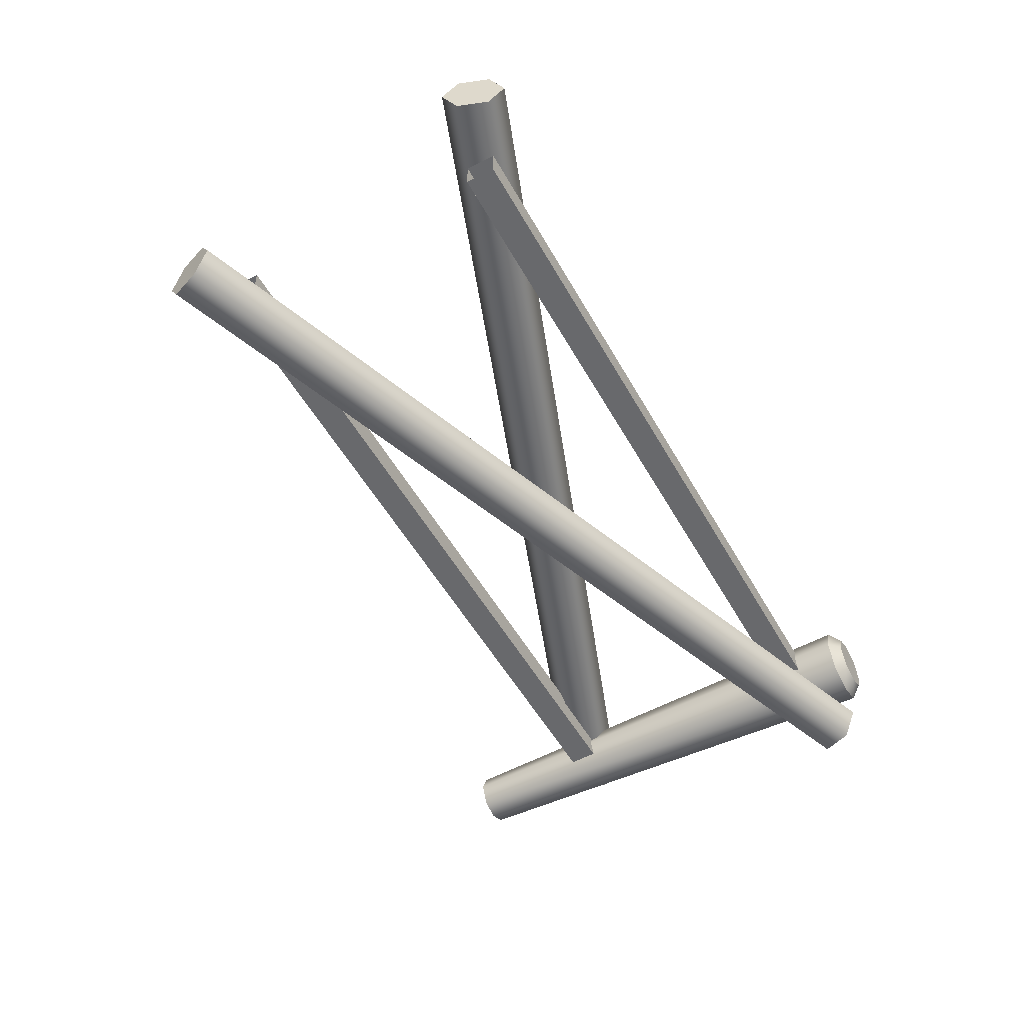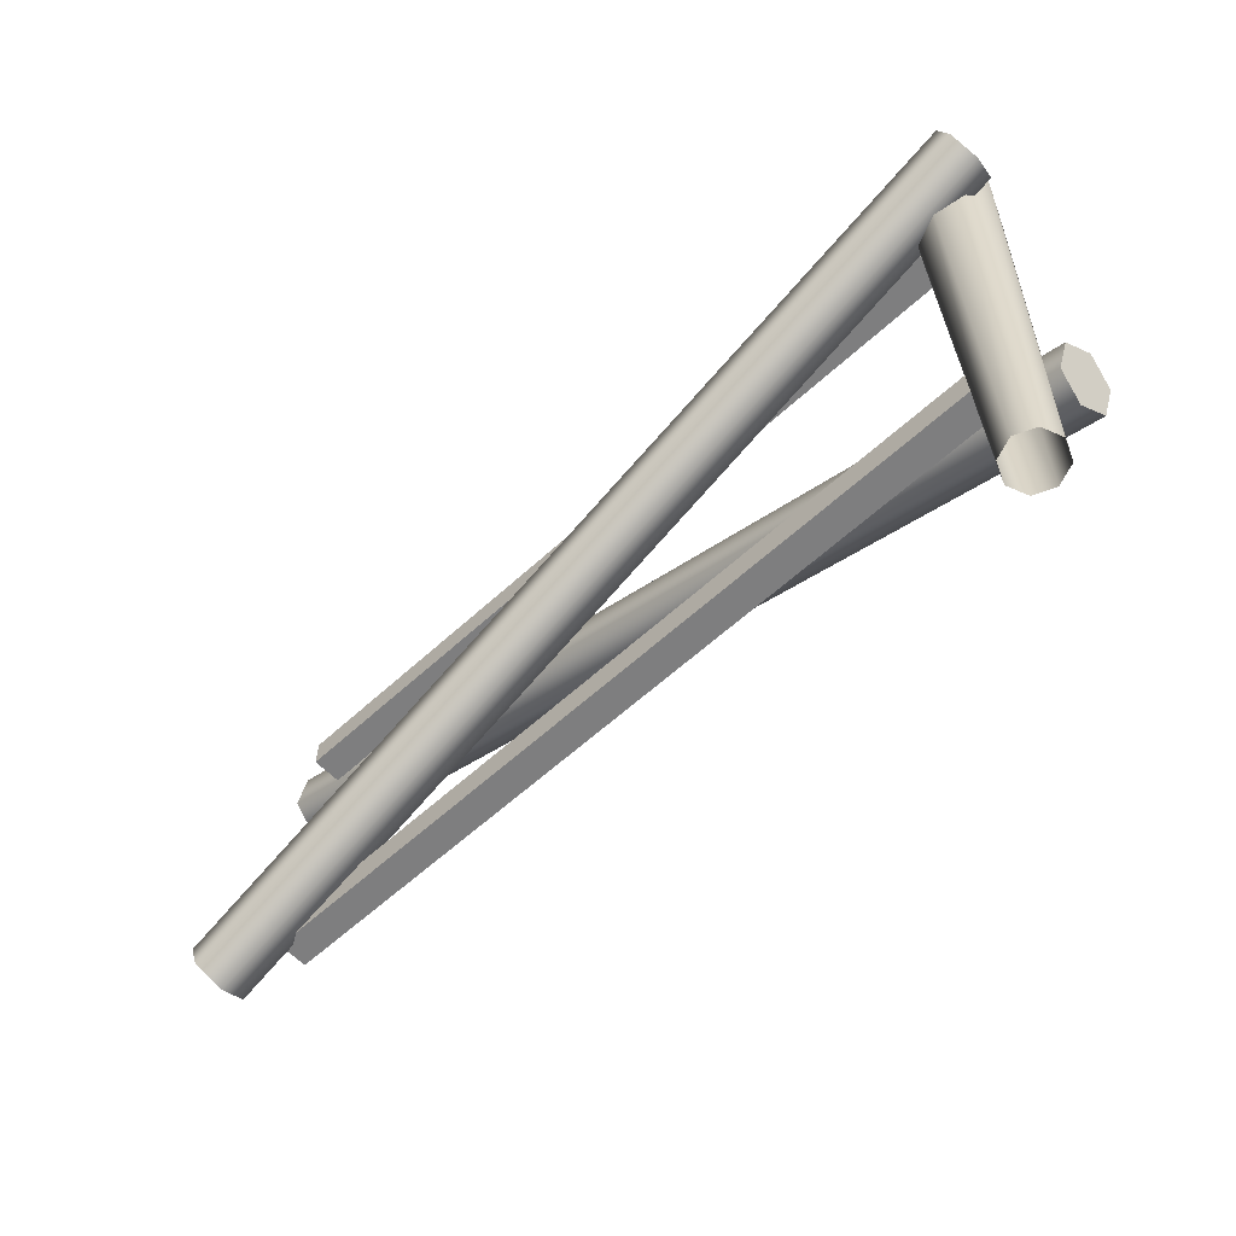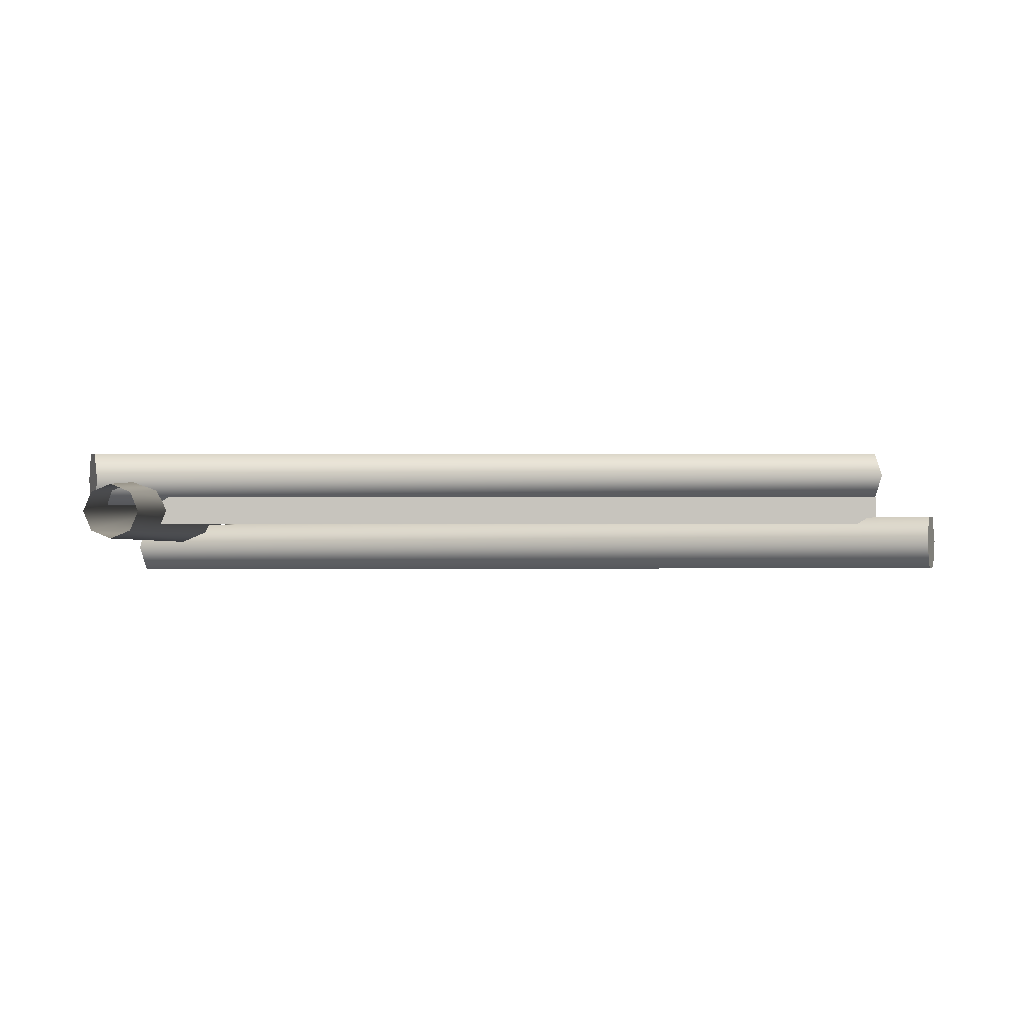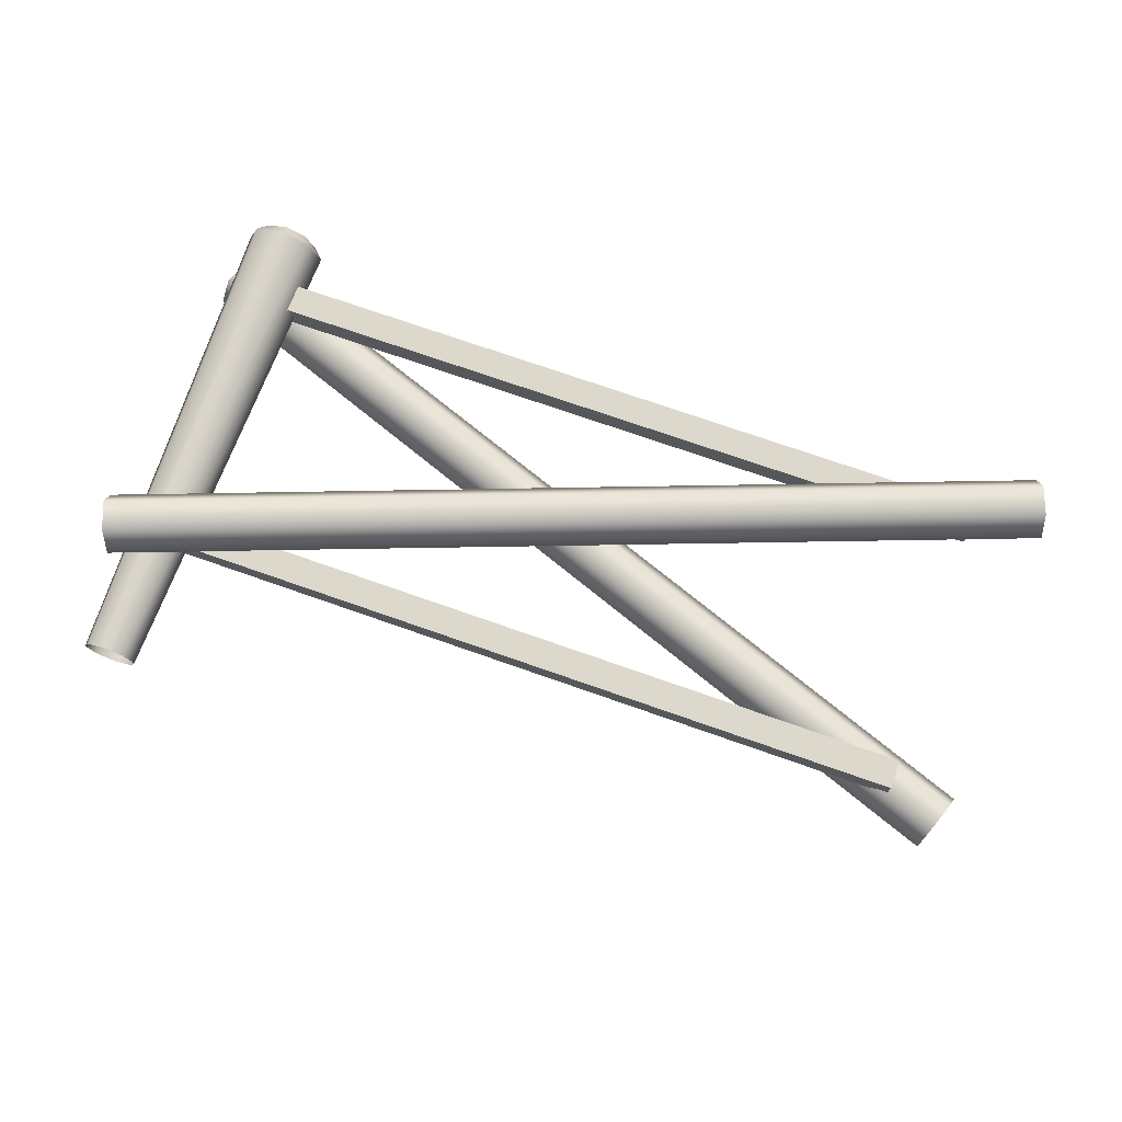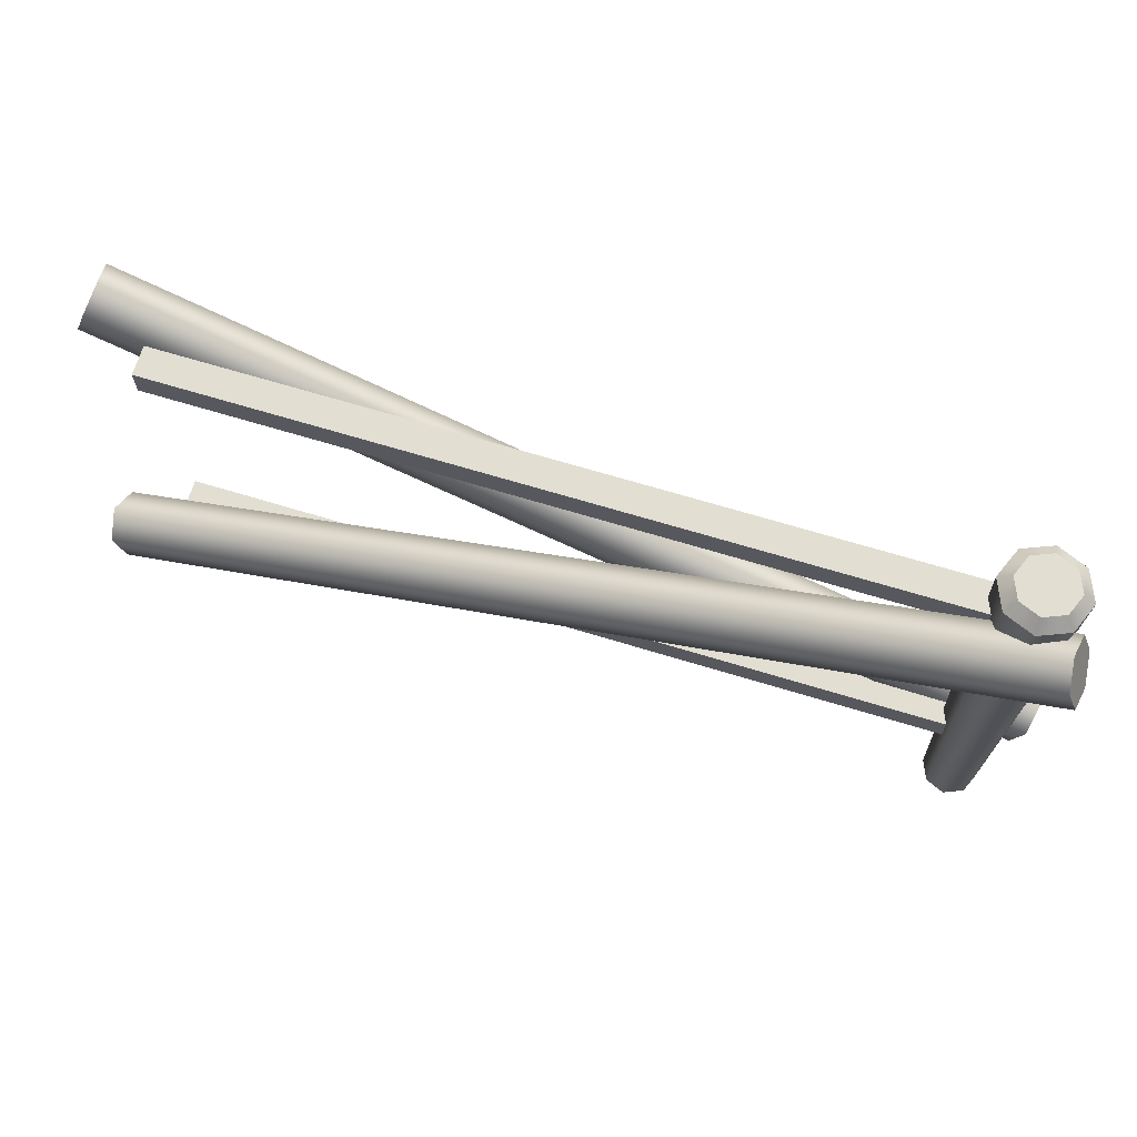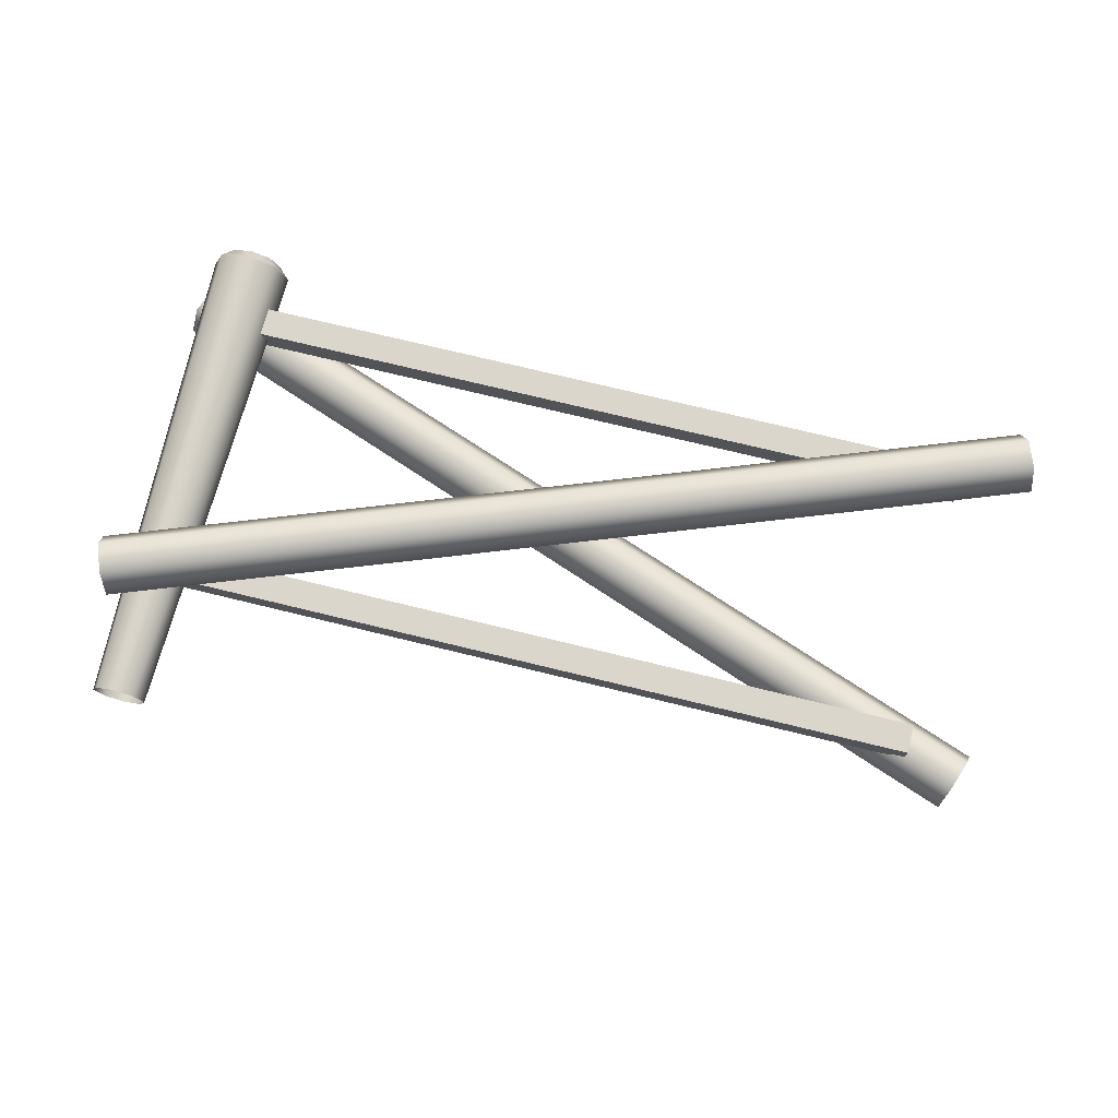
<metadata>
{"format":"obj","ext":"obj","renderer":"f3d","projection":"perspective","resolution":1024,"background":"white","views":[{"elev":-52.7,"azim":118.8,"up":"+Z"},{"elev":-59.4,"azim":-136.6,"up":"+Y"},{"elev":0.2,"azim":-0.3,"up":"+Z"},{"elev":72.7,"azim":19.4,"up":"+Z"},{"elev":67.8,"azim":-163.0,"up":"+Y"},{"elev":73.6,"azim":13.7,"up":"+Z"}]}
</metadata>
<code>
g default
v 13.94 0.7426 -0.991
v 13.76 0.2625 -0.991
v 13.67 0.02447 -0.5481
v 13.75 0.2666 -0.1053
v 13.93 0.7467 -0.1053
v 14.02 0.9847 -0.5481
v -0.6464 6.097 -1.198
v -0.8227 5.617 -1.198
v -0.9163 5.379 -0.7549
v -0.8337 5.621 -0.312
v -0.6574 6.102 -0.312
v -0.5638 6.34 -0.7549
v 13.84 0.5046 -0.5481
v -0.74 5.859 -0.7549
v -0.648 0.266 0.09798
v -0.8243 0.7461 0.09798
v -0.9166 0.9846 0.5409
v -0.8327 0.743 0.9838
v -0.6564 0.2629 0.9838
v -0.564 0.02441 0.5409
v 13.94 5.621 0.2546
v 13.76 6.101 0.2546
v 13.67 6.34 0.6975
v 13.75 6.098 1.14
v 13.93 5.618 1.14
v 14.02 5.379 0.6975
v -0.7403 0.5045 0.5409
v 13.84 5.859 0.6975
v 0.3147 -1.483 -0.3146
v 5.1e-05 -1.483 -0.445
v -0.3146 -1.483 -0.3146
v -0.4449 -1.483 0
v -0.3146 -1.483 0.3146
v 5.1e-05 -1.483 0.445
v 0.3147 -1.483 0.3146
v 0.445 -1.483 0
v 5.1e-05 6.619 0
v 0.4745 6.431 -0.4744
v 0.3348 6.619 -0.3348
v 5.1e-05 6.431 -0.671
v 5.1e-05 6.619 -0.4734
v -0.4744 6.431 -0.4744
v -0.3347 6.619 -0.3348
v -0.6709 6.431 0
v -0.4734 6.619 0
v -0.4744 6.431 0.4744
v -0.3347 6.619 0.3348
v 5.1e-05 6.431 0.671
v 5.1e-05 6.619 0.4734
v 0.4745 6.431 0.4744
v 0.3348 6.619 0.3348
v 0.671 6.431 0
v 0.4735 6.619 0
v 0.2608 5.235 0.2398
v 12.91 5.235 0.2398
v 0.2608 5.715 0.2398
v 12.91 5.715 0.2398
v 0.2608 5.715 -0.2398
v 12.91 5.715 -0.2398
v 0.2608 5.235 -0.2398
v 12.91 5.235 -0.2398
v 0.2608 0.6275 0.2398
v 12.91 0.6275 0.2398
v 0.2608 1.107 0.2398
v 12.91 1.107 0.2398
v 0.2608 1.107 -0.2398
v 12.91 1.107 -0.2398
v 0.2608 0.6275 -0.2398
v 12.91 0.6275 -0.2398
g MountainFencePiece01:pCylinder5
f 1 2 8 7
f 2 3 9 8
f 3 4 10 9
f 4 5 11 10
f 5 6 12 11
f 6 1 7 12
f 2 1 13
f 3 2 13
f 4 3 13
f 5 4 13
f 6 5 13
f 1 6 13
f 7 8 14
f 8 9 14
f 9 10 14
f 10 11 14
f 11 12 14
f 12 7 14
f 15 16 22 21
f 16 17 23 22
f 17 18 24 23
f 18 19 25 24
f 19 20 26 25
f 20 15 21 26
f 16 15 27
f 17 16 27
f 18 17 27
f 19 18 27
f 20 19 27
f 15 20 27
f 21 22 28
f 22 23 28
f 23 24 28
f 24 25 28
f 25 26 28
f 26 21 28
f 38 39 53 52
f 39 38 40 41
f 41 40 42 43
f 43 42 44 45
f 45 44 46 47
f 47 46 48 49
f 49 48 50 51
f 51 50 52 53
f 29 30 40 38
f 30 31 42 40
f 31 32 44 42
f 32 33 46 44
f 33 34 48 46
f 34 35 50 48
f 35 36 52 50
f 36 29 38 52
f 39 41 37
f 41 43 37
f 43 45 37
f 45 47 37
f 47 49 37
f 49 51 37
f 51 53 37
f 53 39 37
f 54 55 57 56
f 56 57 59 58
f 58 59 61 60
f 60 61 55 54
f 62 63 65 64
f 64 65 67 66
f 66 67 69 68
f 68 69 63 62

</code>
